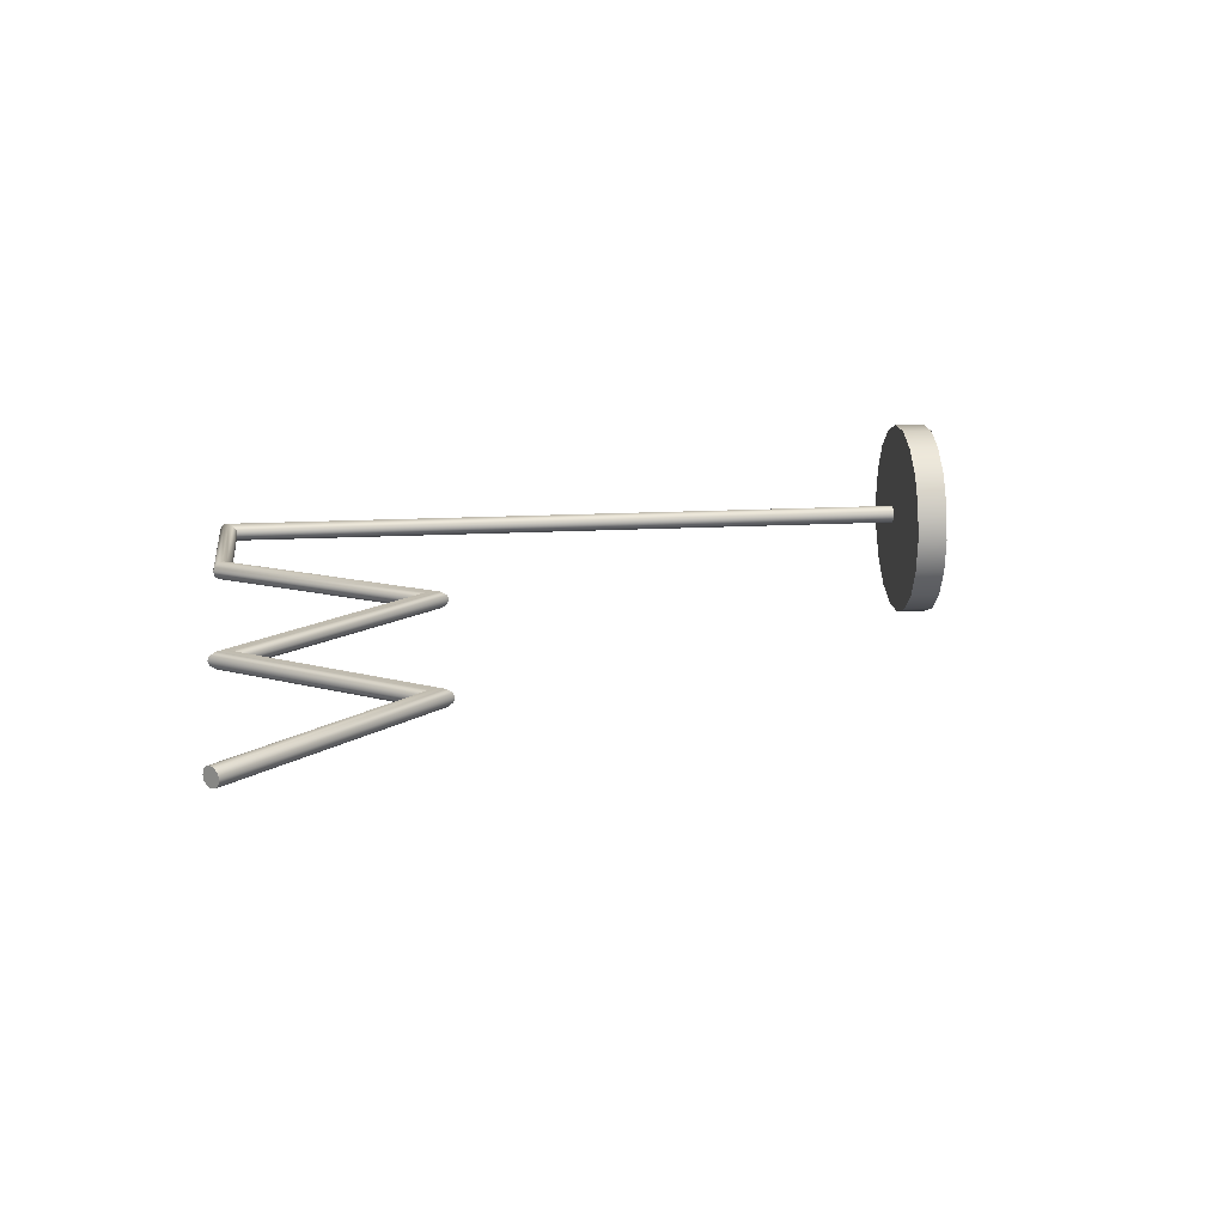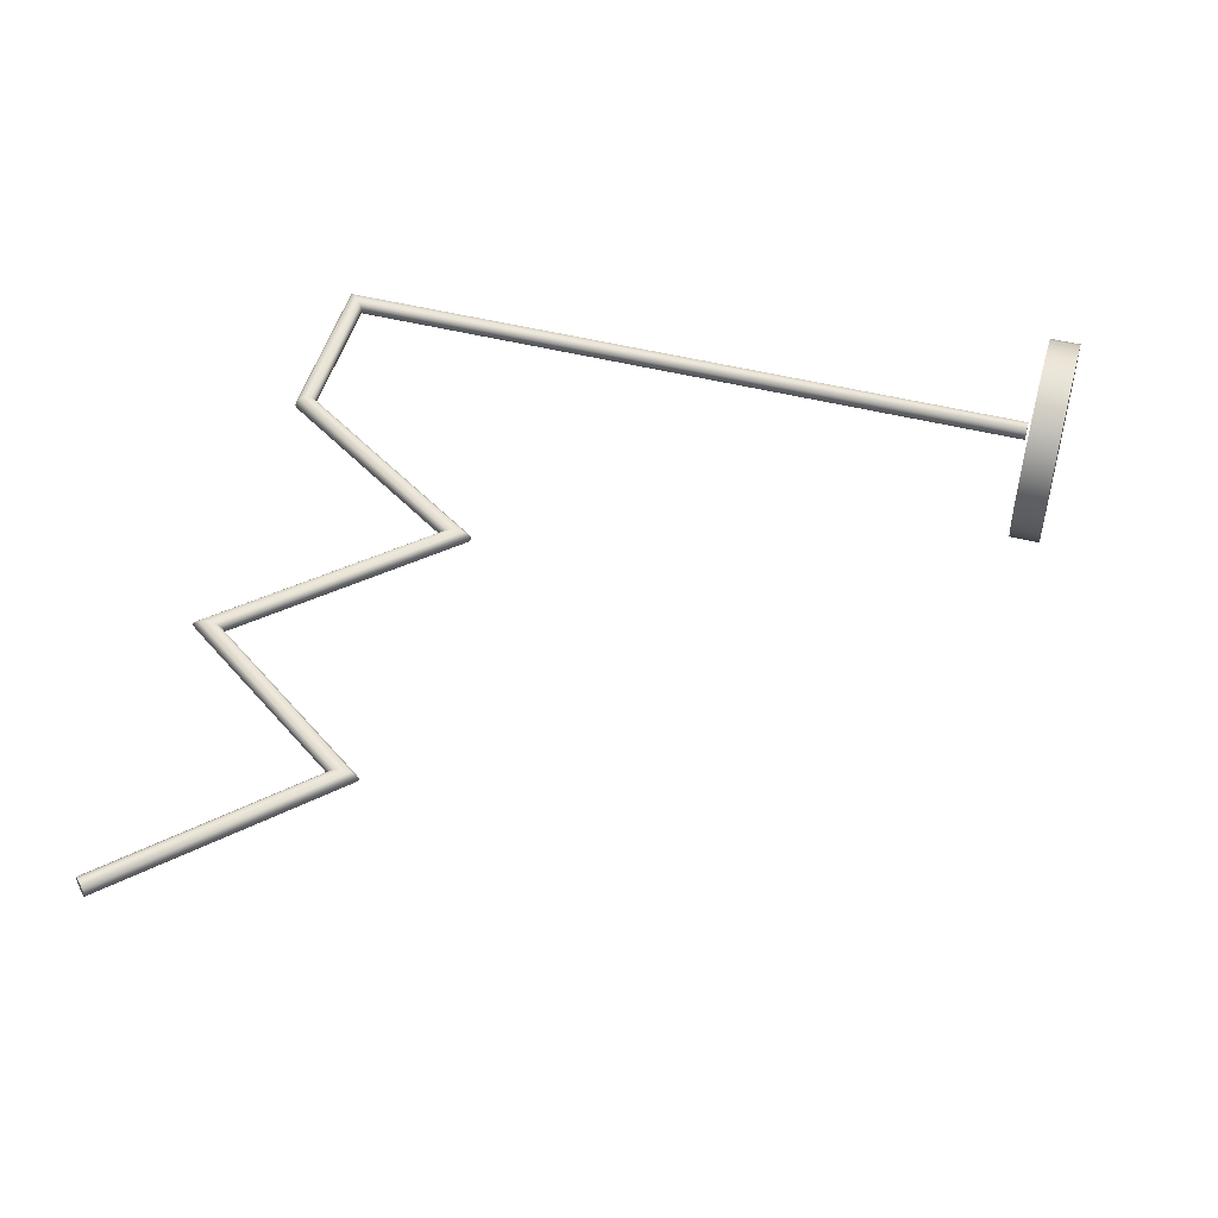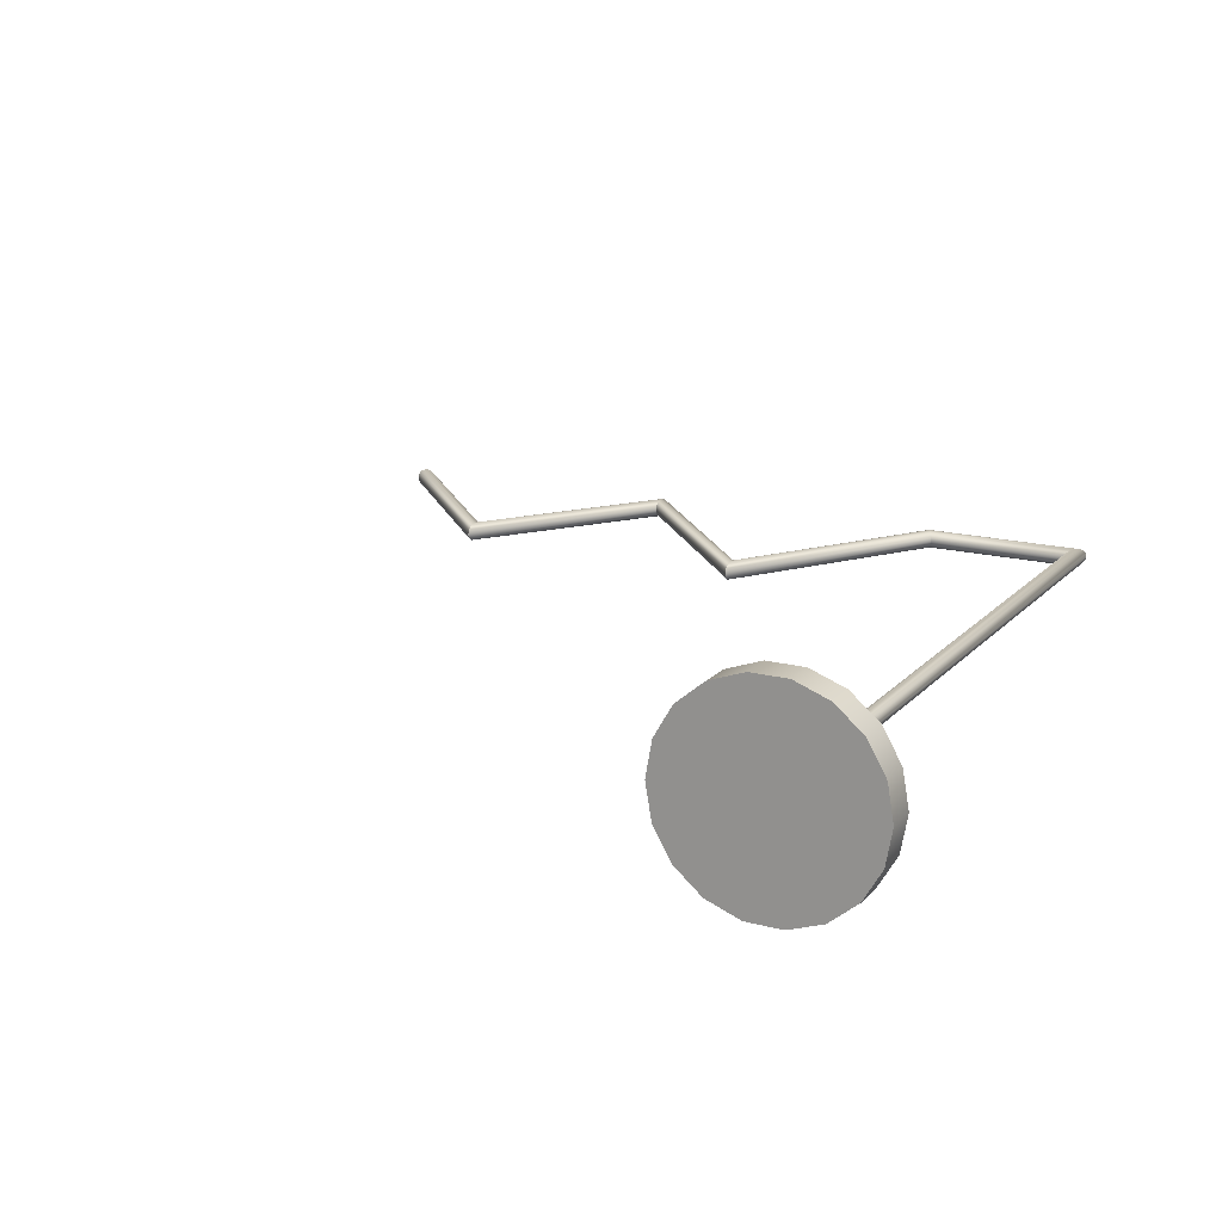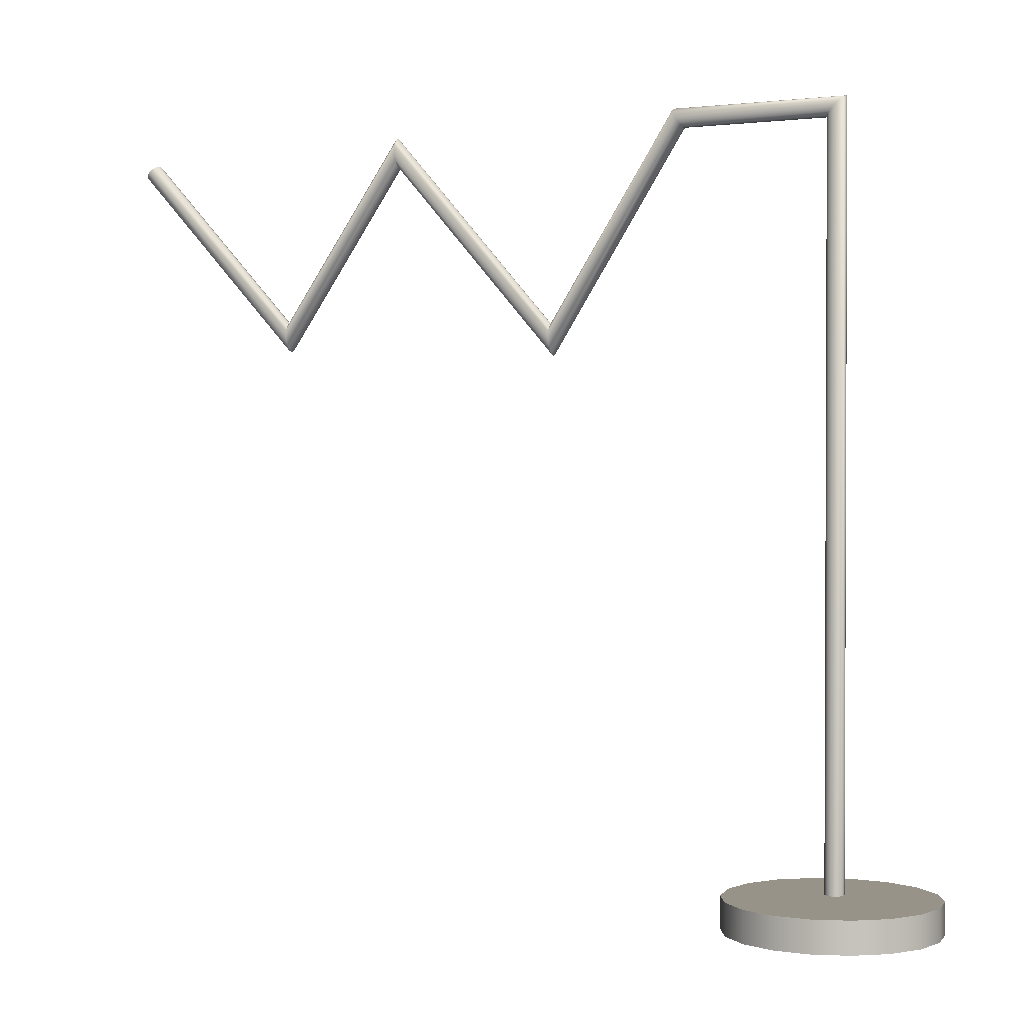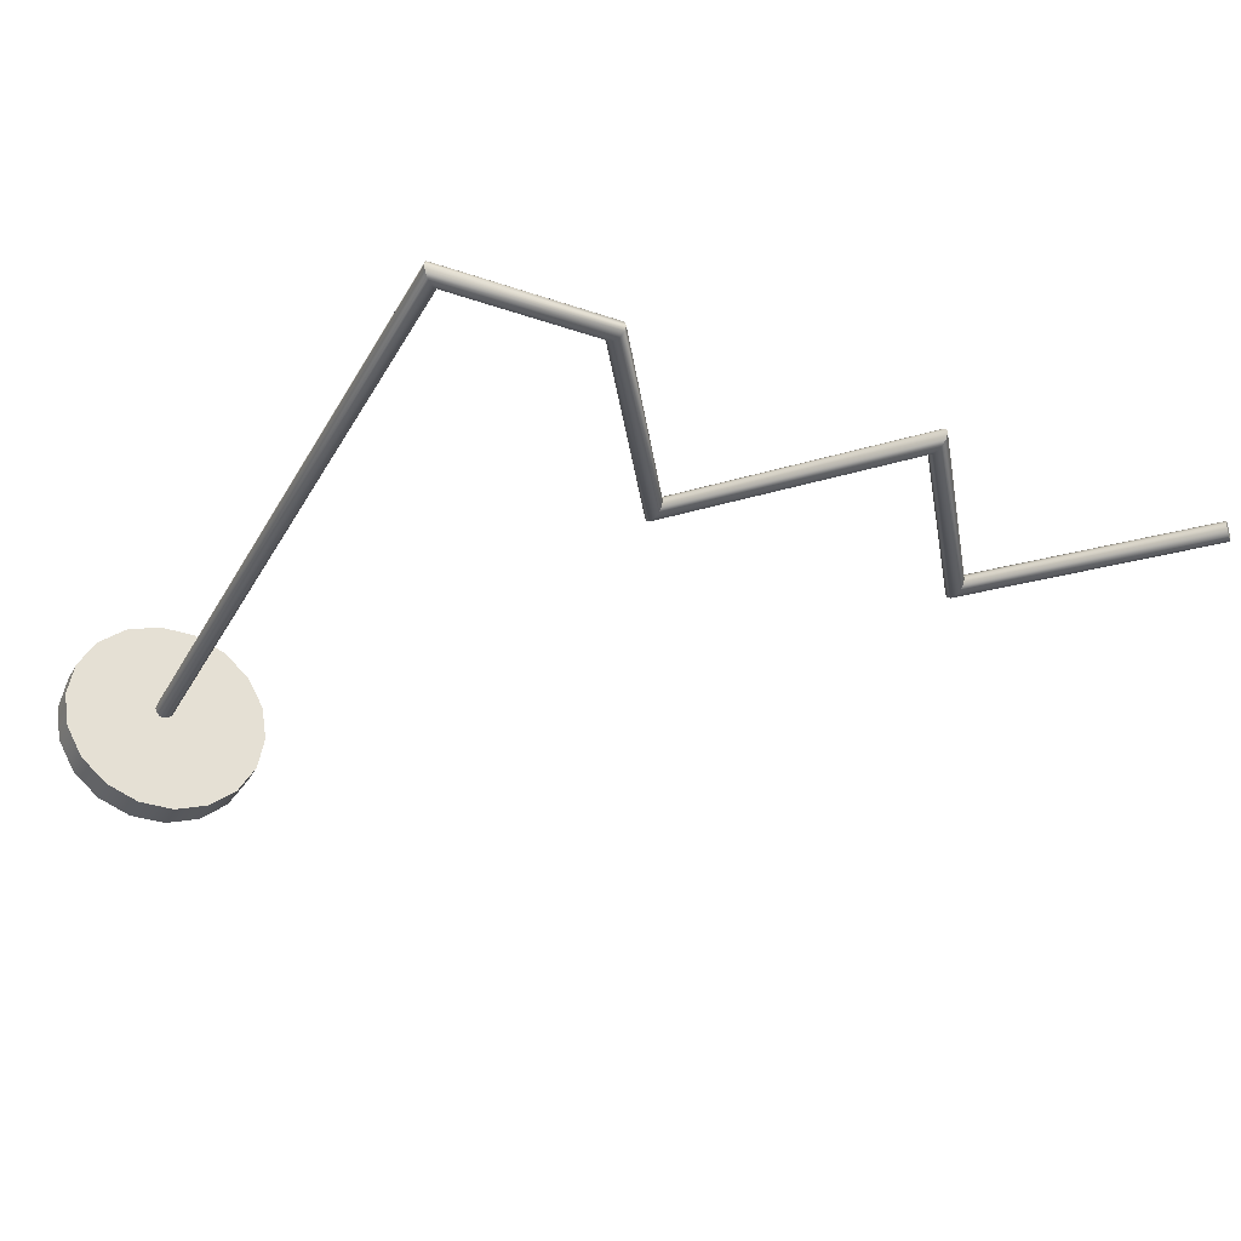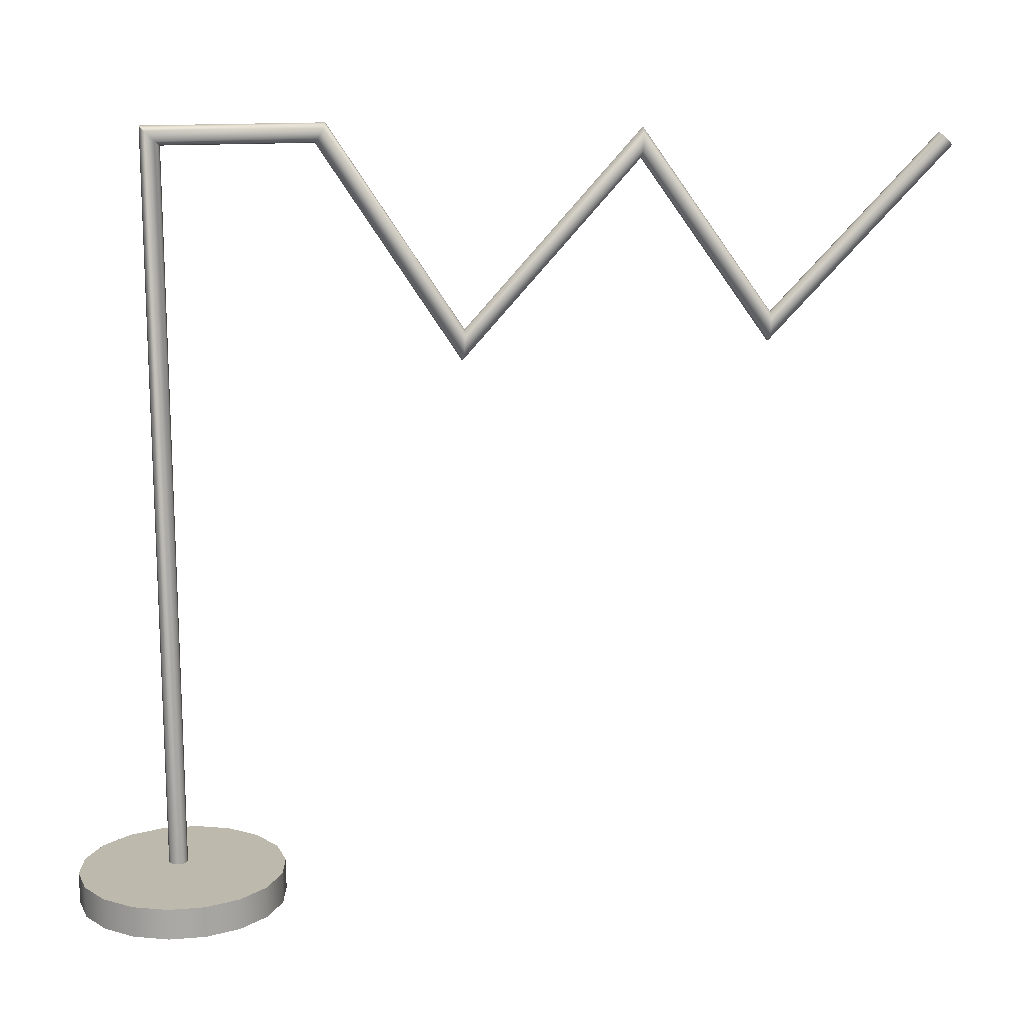
<metadata>
{"format":"obj","ext":"obj","renderer":"f3d","projection":"perspective","resolution":1024,"background":"white","views":[{"elev":16.1,"azim":-96.5,"up":"+Z"},{"elev":49.6,"azim":-74.6,"up":"+Z"},{"elev":17.0,"azim":27.8,"up":"+Z"},{"elev":1.4,"azim":28.2,"up":"+Y"},{"elev":-33.1,"azim":154.7,"up":"+Z"},{"elev":15.1,"azim":170.2,"up":"+Y"}]}
</metadata>
<code>
o Cylinder005_网格
v 0.01548 -0.000238 -0.000287
v 0.01453 -0.000238 -0.005664
v 0.0118 -0.000238 -0.01039
v 0.007618 -0.000238 -0.0139
v 0.002487 -0.000238 -0.01577
v -0.002974 -0.000238 -0.01577
v -0.008105 -0.000238 -0.0139
v -0.01229 -0.000238 -0.01039
v -0.01502 -0.000238 -0.005664
v -0.01597 -0.000238 -0.000287
v -0.01502 -0.000238 0.005091
v -0.01229 -0.000238 0.00982
v -0.008105 -0.000238 0.01333
v -0.002974 -0.000238 0.0152
v 0.002487 -0.000238 0.0152
v 0.007618 -0.000238 0.01333
v 0.0118 -0.000238 0.00982
v 0.01453 -0.000238 0.005091
v 0.01548 0.004492 -0.000287
v 0.01453 0.004492 -0.005664
v 0.0118 0.004492 -0.01039
v 0.007618 0.004492 -0.0139
v 0.002487 0.004492 -0.01577
v -0.002974 0.004492 -0.01577
v -0.008105 0.004492 -0.0139
v -0.01229 0.004492 -0.01039
v -0.01502 0.004492 -0.005664
v -0.01597 0.004492 -0.000287
v -0.01502 0.004492 0.005091
v -0.01229 0.004492 0.00982
v -0.008105 0.004492 0.01333
v -0.002974 0.004492 0.0152
v 0.002487 0.004492 0.0152
v 0.007618 0.004492 0.01333
v 0.0118 0.004492 0.00982
v 0.01453 0.004492 0.005091
f 3 2 1
f 1 18 17
f 17 16 15
f 1 17 15
f 3 1 15
f 15 14 13
f 13 12 11
f 15 13 11
f 3 15 11
f 11 10 9
f 9 8 7
f 11 9 7
f 3 11 7
f 7 6 5
f 3 7 5
f 3 5 4
f 20 19 1
f 1 2 20
f 21 20 2
f 2 3 21
f 22 21 3
f 3 4 22
f 23 22 4
f 4 5 23
f 24 23 5
f 5 6 24
f 25 24 6
f 6 7 25
f 26 25 7
f 7 8 26
f 27 26 8
f 8 9 27
f 28 27 9
f 9 10 28
f 29 28 10
f 10 11 29
f 30 29 11
f 11 12 30
f 31 30 12
f 12 13 31
f 32 31 13
f 13 14 32
f 33 32 14
f 14 15 33
f 34 33 15
f 15 16 34
f 35 34 16
f 16 17 35
f 36 35 17
f 17 18 36
f 19 36 18
f 18 1 19
f 33 34 35
f 35 36 19
f 19 20 21
f 35 19 21
f 33 35 21
f 21 22 23
f 23 24 25
f 21 23 25
f 33 21 25
f 25 26 27
f 27 28 29
f 25 27 29
f 33 25 29
f 29 30 31
f 33 29 31
f 33 31 32
o Line007_网格.001
v 0.001812 0.005159 0.000375
v 0.00162 0.005159 0.001092
v 0.001096 0.005159 0.001616
v 0.000379 0.005159 0.001808
v -0.000337 0.005159 0.001616
v -0.000862 0.005159 0.001092
v -0.001054 0.005159 0.000375
v -0.000862 0.005159 -0.000341
v -0.000337 0.005159 -0.000866
v 0.000379 0.005159 -0.001058
v 0.001096 0.005159 -0.000866
v 0.00162 0.005159 -0.000341
v 0.001812 0.1169 0.000375
v 0.00162 0.1167 0.001092
v 0.001096 0.1162 0.001616
v 0.000379 0.1155 0.001808
v -0.000337 0.1148 0.001616
v -0.000862 0.1142 0.001092
v -0.001054 0.114 0.000375
v -0.000862 0.1142 -0.000341
v -0.000337 0.1148 -0.000866
v 0.000379 0.1155 -0.001058
v 0.001096 0.1162 -0.000866
v 0.00162 0.1167 -0.000341
v -0.02447 0.1169 0.000375
v -0.02437 0.1167 0.001092
v -0.02408 0.1162 0.001616
v -0.0237 0.1155 0.001808
v -0.02331 0.1148 0.001616
v -0.02303 0.1142 0.001092
v -0.02292 0.114 0.000375
v -0.02303 0.1142 -0.000341
v -0.02331 0.1148 -0.000866
v -0.0237 0.1155 -0.001058
v -0.02408 0.1162 -0.000866
v -0.02437 0.1167 -0.000341
v -0.0444 0.08636 0.000375
v -0.04438 0.08604 0.001092
v -0.04431 0.08519 0.001616
v -0.04422 0.08402 0.001808
v -0.04412 0.08285 0.001616
v -0.04406 0.08199 0.001092
v -0.04403 0.08168 0.000375
v -0.04406 0.08199 -0.000341
v -0.04412 0.08285 -0.000866
v -0.04422 0.08402 -0.001058
v -0.04431 0.08519 -0.000866
v -0.04438 0.08604 -0.000341
v -0.07089 0.1156 0.000375
v -0.07087 0.1153 0.001092
v -0.07082 0.1144 0.001616
v -0.07075 0.1133 0.001808
v -0.07069 0.1122 0.001616
v -0.07064 0.1113 0.001092
v -0.07062 0.111 0.000375
v -0.07064 0.1113 -0.000341
v -0.07069 0.1122 -0.000866
v -0.07075 0.1133 -0.001058
v -0.07082 0.1144 -0.000866
v -0.07087 0.1153 -0.000341
v -0.09089 0.08762 0.000375
v -0.09087 0.08732 0.001092
v -0.09081 0.0865 0.001616
v -0.09073 0.08539 0.001808
v -0.09065 0.08427 0.001616
v -0.09059 0.08345 0.001092
v -0.09057 0.08315 0.000375
v -0.09059 0.08345 -0.000341
v -0.09065 0.08427 -0.000866
v -0.09073 0.08539 -0.001058
v -0.09081 0.0865 -0.000866
v -0.09087 0.08732 -0.000341
v -0.1162 0.114 0.000375
v -0.1163 0.1138 0.001092
v -0.1167 0.1135 0.001616
v -0.1172 0.113 0.001808
v -0.1177 0.1125 0.001616
v -0.1181 0.1121 0.001092
v -0.1182 0.112 0.000375
v -0.1181 0.1121 -0.000341
v -0.1177 0.1125 -0.000866
v -0.1172 0.113 -0.001058
v -0.1167 0.1135 -0.000866
v -0.1163 0.1138 -0.000341
f 37 49 50 38
f 38 50 51 39
f 39 51 52 40
f 40 52 53 41
f 41 53 54 42
f 42 54 55 43
f 43 55 56 44
f 44 56 57 45
f 45 57 58 46
f 46 58 59 47
f 47 59 60 48
f 48 60 49 37
f 49 61 62 50
f 50 62 63 51
f 51 63 64 52
f 52 64 65 53
f 53 65 66 54
f 54 66 67 55
f 55 67 68 56
f 56 68 69 57
f 57 69 70 58
f 58 70 71 59
f 59 71 72 60
f 60 72 61 49
f 61 73 74 62
f 62 74 75 63
f 63 75 76 64
f 64 76 77 65
f 65 77 78 66
f 66 78 79 67
f 67 79 80 68
f 68 80 81 69
f 69 81 82 70
f 70 82 83 71
f 71 83 84 72
f 72 84 73 61
f 73 85 86 74
f 74 86 87 75
f 75 87 88 76
f 76 88 89 77
f 77 89 90 78
f 78 90 91 79
f 79 91 92 80
f 80 92 93 81
f 81 93 94 82
f 82 94 95 83
f 83 95 96 84
f 84 96 85 73
f 85 97 98 86
f 86 98 99 87
f 87 99 100 88
f 88 100 101 89
f 89 101 102 90
f 90 102 103 91
f 91 103 104 92
f 92 104 105 93
f 93 105 106 94
f 94 106 107 95
f 95 107 108 96
f 96 108 97 85
f 97 109 110 98
f 98 110 111 99
f 99 111 112 100
f 100 112 113 101
f 101 113 114 102
f 102 114 115 103
f 103 115 116 104
f 104 116 117 105
f 105 117 118 106
f 106 118 119 107
f 107 119 120 108
f 108 120 109 97
f 37 38 39 40 41 42 43 44 45 46 47 48
f 109 120 119 118 117 116 115 114 113 112 111 110

</code>
